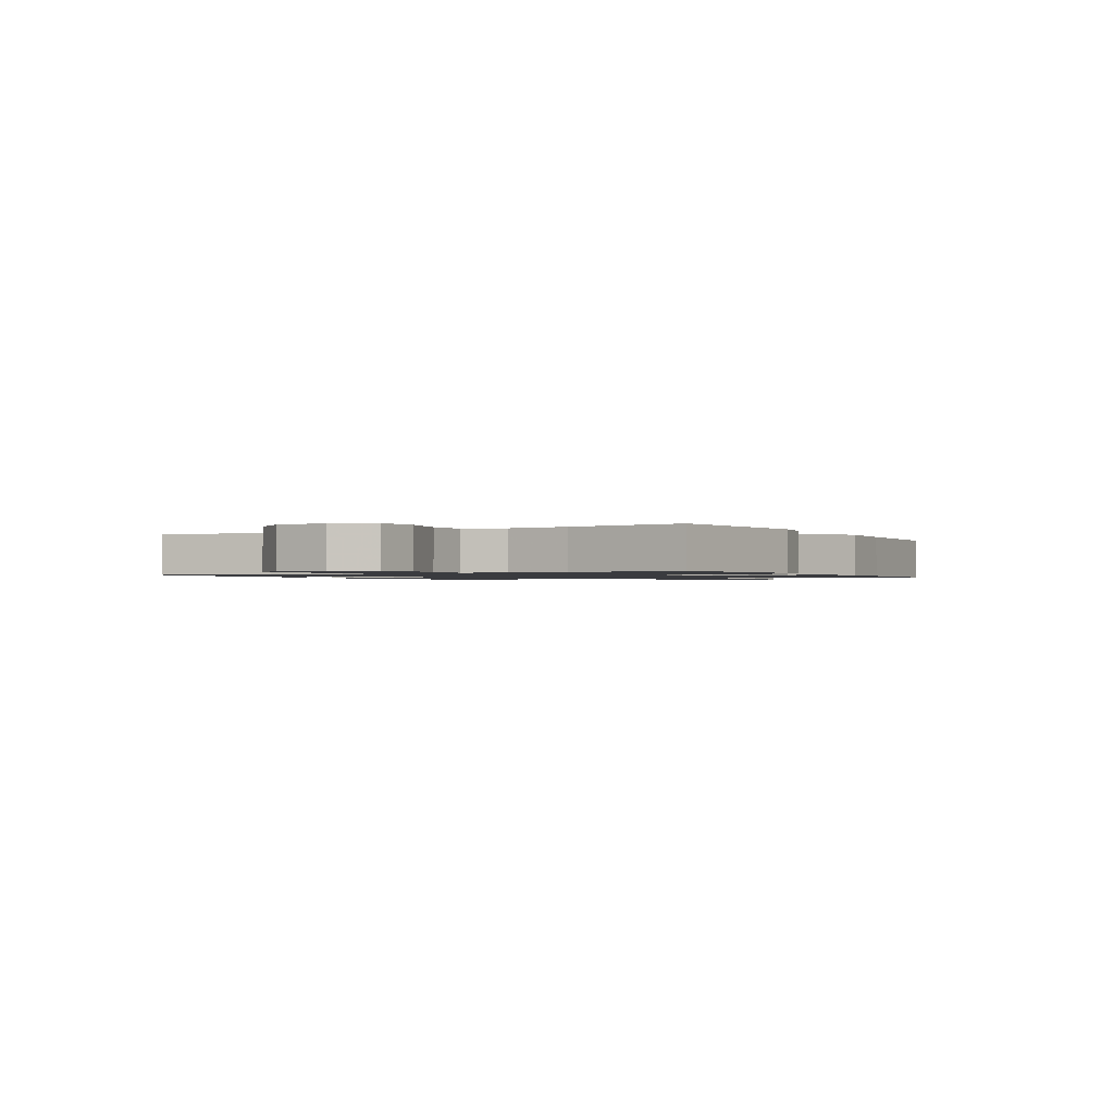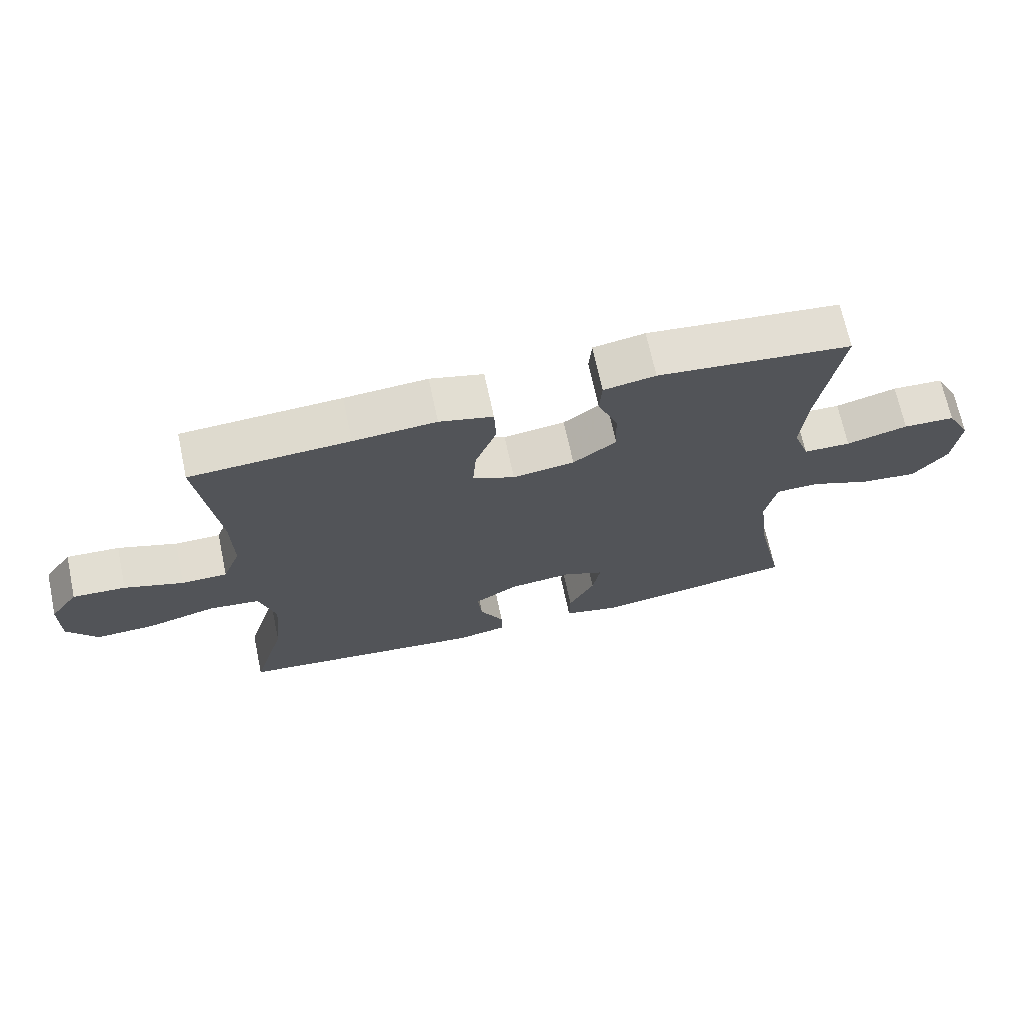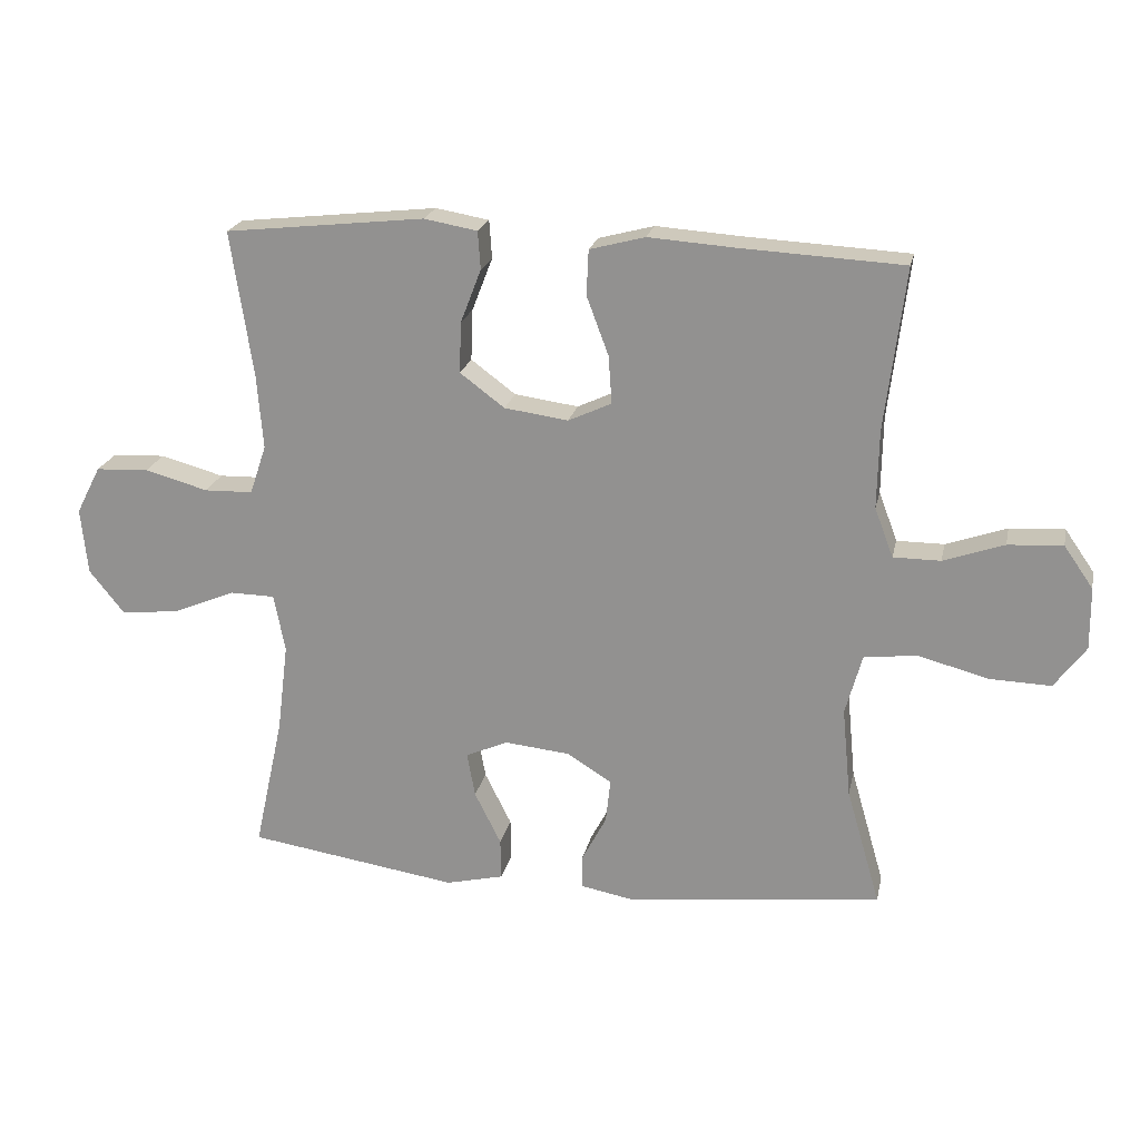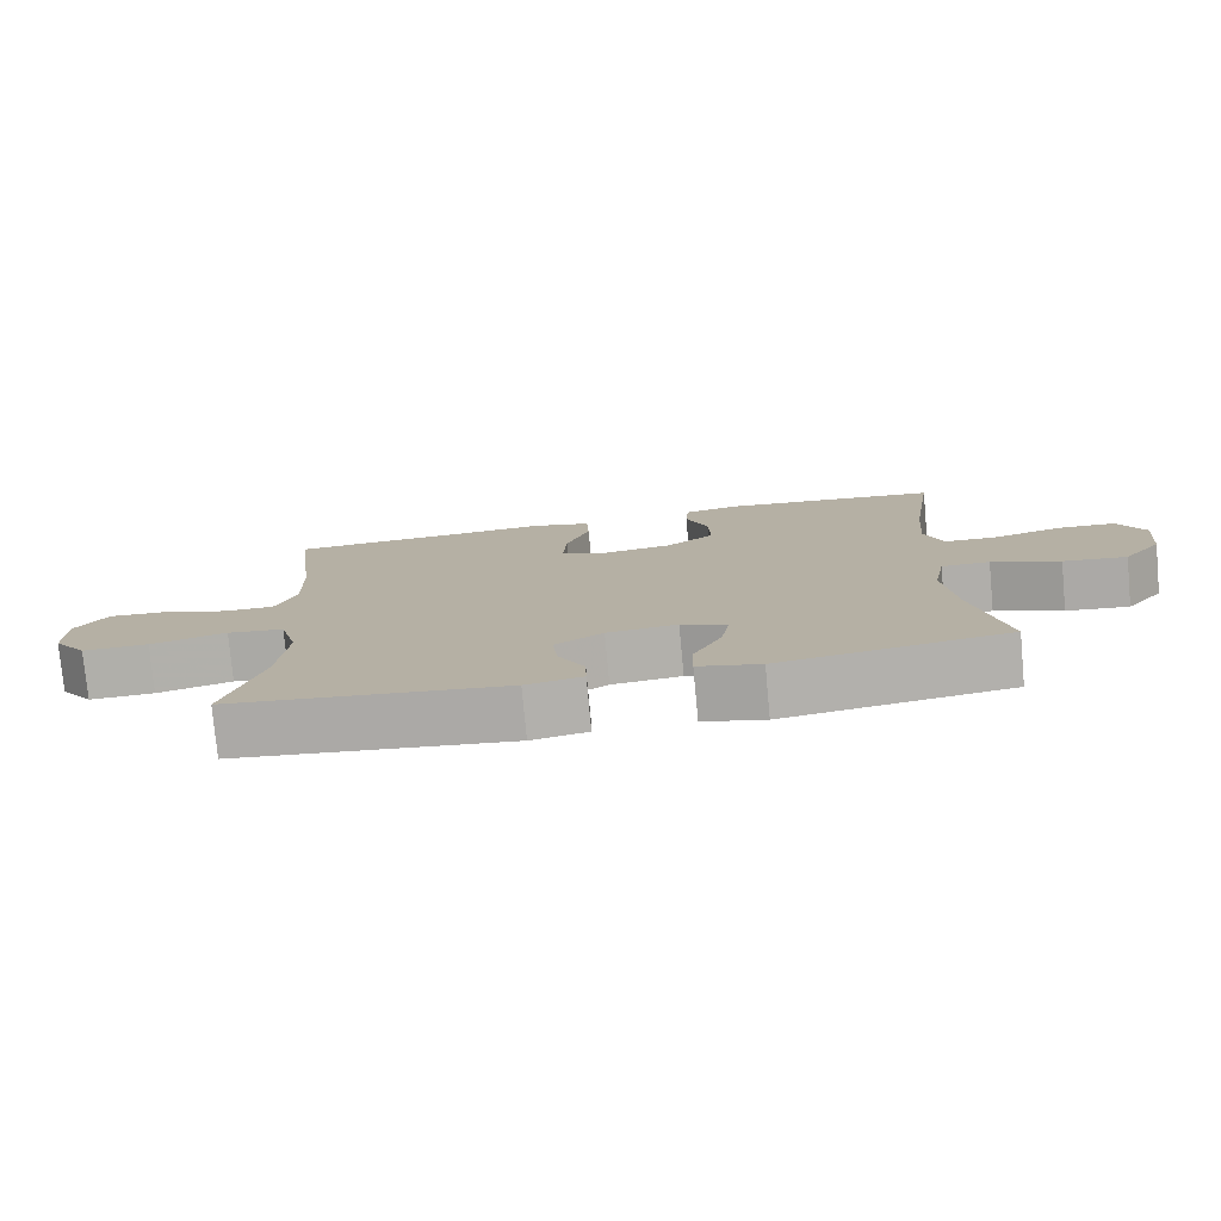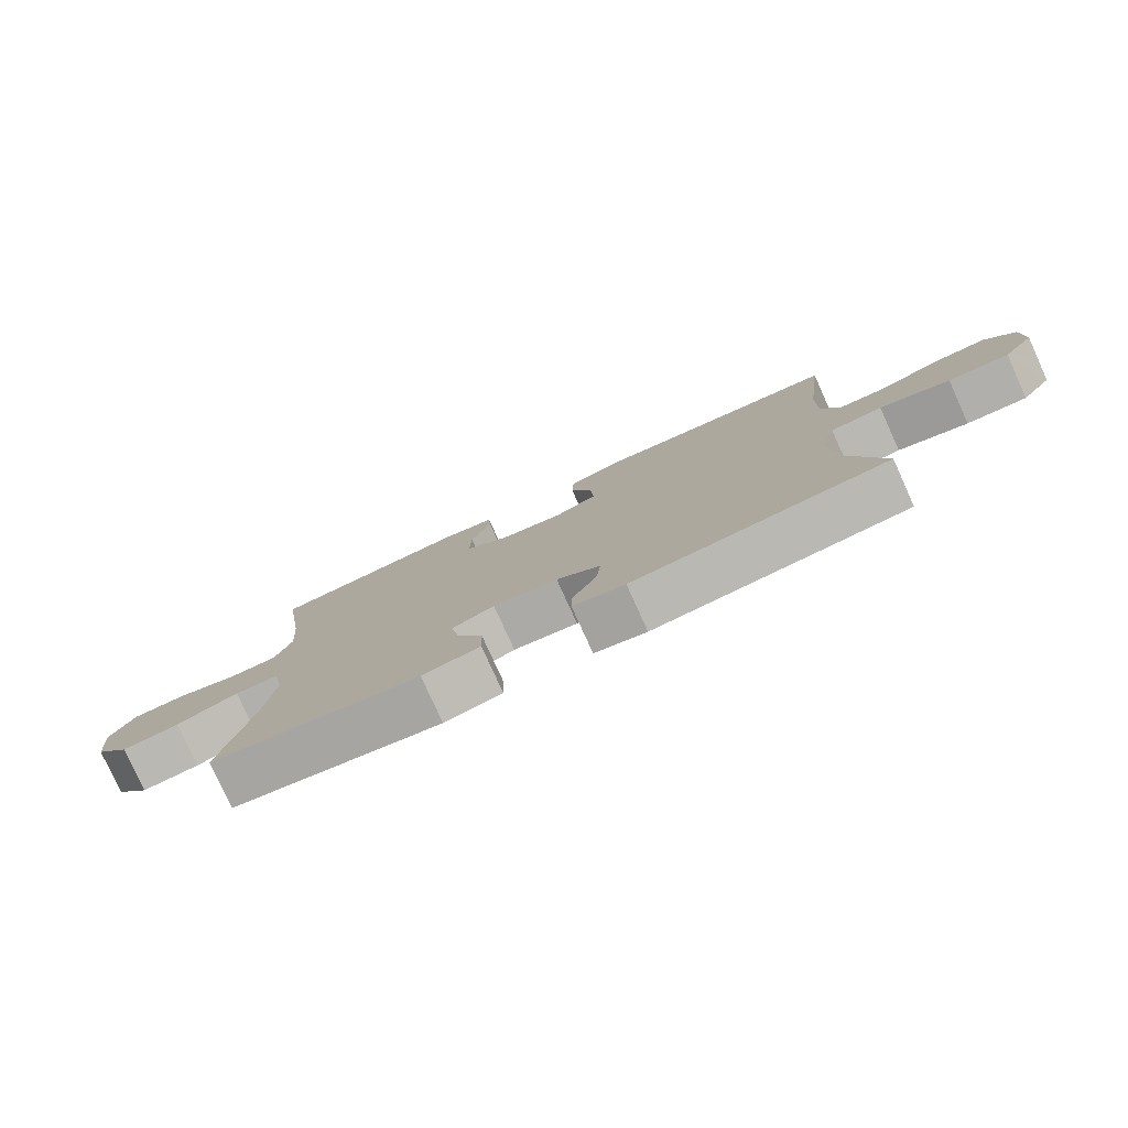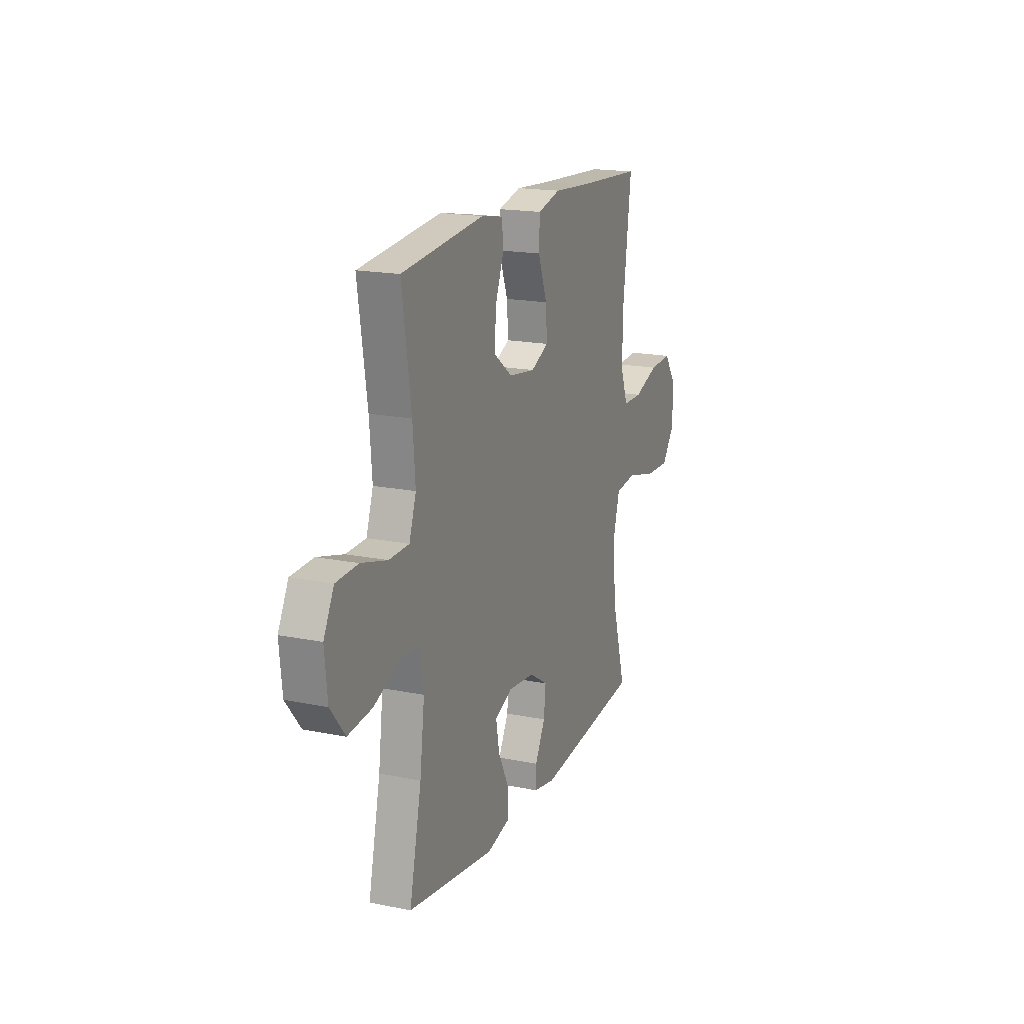
<metadata>
{"format":"obj","ext":"obj","renderer":"f3d","projection":"perspective","resolution":1024,"background":"white","views":[{"elev":-1.2,"azim":-60.5,"up":"+Y"},{"elev":69.4,"azim":167.9,"up":"+Z"},{"elev":21.3,"azim":11.9,"up":"+Z"},{"elev":-77.6,"azim":-174.7,"up":"+Z"},{"elev":-79.2,"azim":24.4,"up":"+Z"},{"elev":17.8,"azim":-68.1,"up":"+Z"}]}
</metadata>
<code>
v 0.5 0.07 0.5
v 0.47 0.07 0.256
v 0.468 0.07 0.139
v 0.496 0.07 0.065
v 0.567 0.07 0.065
v 0.658 0.07 0.097
v 0.74 0.07 0.102
v 0.784 0.07 0.039
v 0.785 0.07 -0.054
v 0.738 0.07 -0.118
v 0.646 0.07 -0.115
v 0.54 0.07 -0.087
v 0.461 0.07 -0.097
v 0.436 0.07 -0.188
v 0.449 0.07 -0.323
v 0.5 0.07 -0.5
v 0.114 0.07 -0.544
v 0.035 0.07 -0.529
v 0.036 0.07 -0.478
v 0.073 0.07 -0.408
v 0.08 0.07 -0.342
v 0.013 0.07 -0.3
v -0.085 0.07 -0.29
v -0.149 0.07 -0.318
v -0.137 0.07 -0.385
v -0.097 0.07 -0.465
v -0.096 0.07 -0.527
v -0.183 0.07 -0.548
v -0.5 0.07 -0.5
v -0.456 0.07 -0.299
v -0.439 0.07 -0.163
v -0.456 0.07 -0.076
v -0.523 0.07 -0.075
v -0.617 0.07 -0.114
v -0.705 0.07 -0.124
v -0.758 0.07 -0.058
v -0.768 0.07 0.042
v -0.731 0.07 0.114
v -0.651 0.07 0.118
v -0.556 0.07 0.092
v -0.483 0.07 0.094
v -0.458 0.07 0.168
v -0.467 0.07 0.281
v -0.5 0.07 0.5
v -0.2 0.07 0.533
v -0.12 0.07 0.519
v -0.116 0.07 0.462
v -0.147 0.07 0.382
v -0.15 0.07 0.305
v -0.083 0.07 0.255
v 0.013 0.07 0.242
v 0.078 0.07 0.272
v 0.073 0.07 0.344
v 0.04 0.07 0.432
v 0.043 0.07 0.5
v 0.126 0.07 0.522
v 0.254 0.07 0.513
v 0.5 0 0.5
v 0.47 0 0.256
v 0.468 0 0.139
v 0.496 0 0.065
v 0.567 0 0.065
v 0.658 0 0.097
v 0.74 0 0.102
v 0.784 0 0.039
v 0.785 0 -0.054
v 0.738 0 -0.118
v 0.646 0 -0.115
v 0.54 0 -0.087
v 0.461 0 -0.097
v 0.436 0 -0.188
v 0.449 0 -0.323
v 0.5 0 -0.5
v 0.114 0 -0.544
v 0.035 0 -0.529
v 0.036 0 -0.478
v 0.073 0 -0.408
v 0.08 0 -0.342
v 0.013 0 -0.3
v -0.085 0 -0.29
v -0.149 0 -0.318
v -0.137 0 -0.385
v -0.097 0 -0.465
v -0.096 0 -0.527
v -0.183 0 -0.548
v -0.5 0 -0.5
v -0.456 0 -0.299
v -0.439 0 -0.163
v -0.456 0 -0.076
v -0.523 0 -0.075
v -0.617 0 -0.114
v -0.705 0 -0.124
v -0.758 0 -0.058
v -0.768 0 0.042
v -0.731 0 0.114
v -0.651 0 0.118
v -0.556 0 0.092
v -0.483 0 0.094
v -0.458 0 0.168
v -0.467 0 0.281
v -0.5 0 0.5
v -0.2 0 0.533
v -0.12 0 0.519
v -0.116 0 0.462
v -0.147 0 0.382
v -0.15 0 0.305
v -0.083 0 0.255
v 0.013 0 0.242
v 0.078 0 0.272
v 0.073 0 0.344
v 0.04 0 0.432
v 0.043 0 0.5
v 0.126 0 0.522
v 0.254 0 0.513
f 55 56 57
f 54 55 57
f 53 54 57
f 57 1 2
f 53 57 2
f 52 53 2
f 51 52 2 3
f 50 51 3 4
f 46 47 48
f 45 46 48
f 44 45 48
f 43 44 48
f 42 43 48 49
f 41 42 49 50
f 38 39 40
f 37 38 40
f 36 37 40
f 35 36 40
f 34 35 40
f 33 34 40
f 32 33 40 41
f 41 50 4
f 32 41 4
f 31 32 4
f 28 29 30
f 27 28 30
f 26 27 30
f 25 26 30
f 24 25 30 31
f 18 19 20
f 17 18 20
f 16 17 20
f 15 16 20
f 14 15 20 21
f 13 14 21 22
f 10 11 12
f 9 10 12
f 8 9 12
f 7 8 12
f 6 7 12
f 5 6 12
f 5 12 13
f 31 4 5
f 24 31 5
f 23 24 5
f 5 13 22 23
f 114 113 112
f 114 112 111
f 114 111 110
f 59 58 114
f 59 114 110
f 59 110 109
f 60 59 109 108
f 61 60 108 107
f 105 104 103
f 105 103 102
f 105 102 101
f 105 101 100
f 106 105 100 99
f 107 106 99 98
f 97 96 95
f 97 95 94
f 97 94 93
f 97 93 92
f 97 92 91
f 97 91 90
f 98 97 90 89
f 61 107 98
f 61 98 89
f 61 89 88
f 87 86 85
f 87 85 84
f 87 84 83
f 87 83 82
f 88 87 82 81
f 77 76 75
f 77 75 74
f 77 74 73
f 77 73 72
f 78 77 72 71
f 79 78 71 70
f 69 68 67
f 69 67 66
f 69 66 65
f 69 65 64
f 69 64 63
f 69 63 62
f 70 69 62
f 62 61 88
f 62 88 81
f 62 81 80
f 80 79 70 62
f 1 58 59 2
f 2 59 60 3
f 3 60 61 4
f 4 61 62 5
f 5 62 63 6
f 6 63 64 7
f 7 64 65 8
f 8 65 66 9
f 9 66 67 10
f 10 67 68 11
f 11 68 69 12
f 12 69 70 13
f 13 70 71 14
f 14 71 72 15
f 15 72 73 16
f 16 73 74 17
f 17 74 75 18
f 18 75 76 19
f 19 76 77 20
f 20 77 78 21
f 21 78 79 22
f 22 79 80 23
f 23 80 81 24
f 24 81 82 25
f 25 82 83 26
f 26 83 84 27
f 27 84 85 28
f 28 85 86 29
f 29 86 87 30
f 30 87 88 31
f 31 88 89 32
f 32 89 90 33
f 33 90 91 34
f 34 91 92 35
f 35 92 93 36
f 36 93 94 37
f 37 94 95 38
f 38 95 96 39
f 39 96 97 40
f 40 97 98 41
f 41 98 99 42
f 42 99 100 43
f 43 100 101 44
f 44 101 102 45
f 45 102 103 46
f 46 103 104 47
f 47 104 105 48
f 48 105 106 49
f 49 106 107 50
f 50 107 108 51
f 51 108 109 52
f 52 109 110 53
f 53 110 111 54
f 54 111 112 55
f 55 112 113 56
f 56 113 114 57
f 57 114 58 1

</code>
